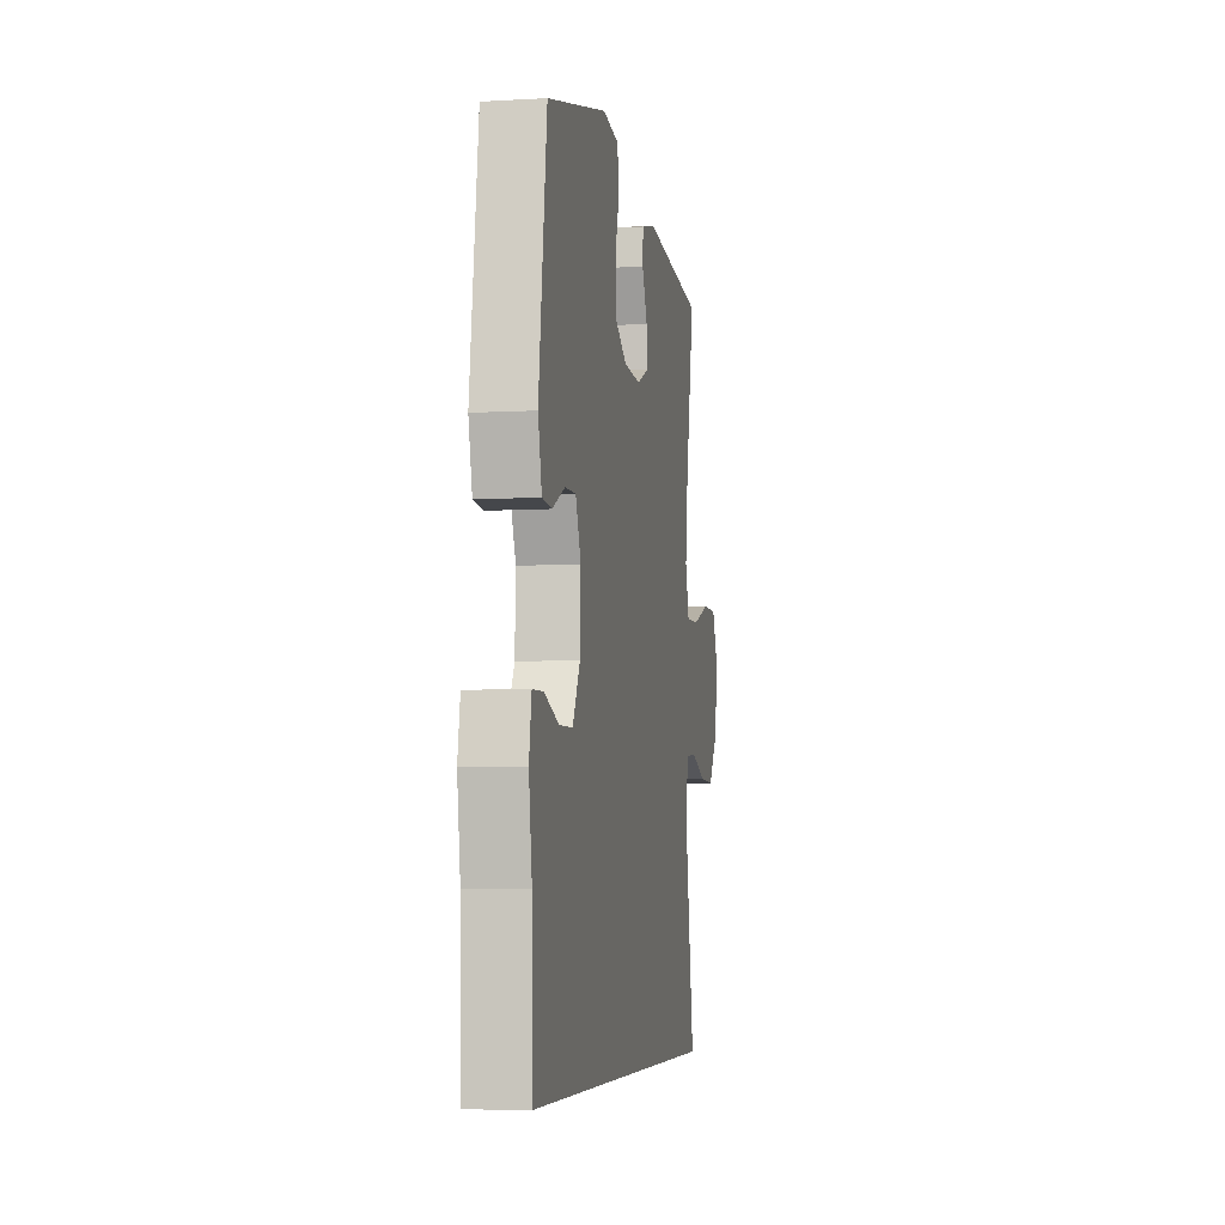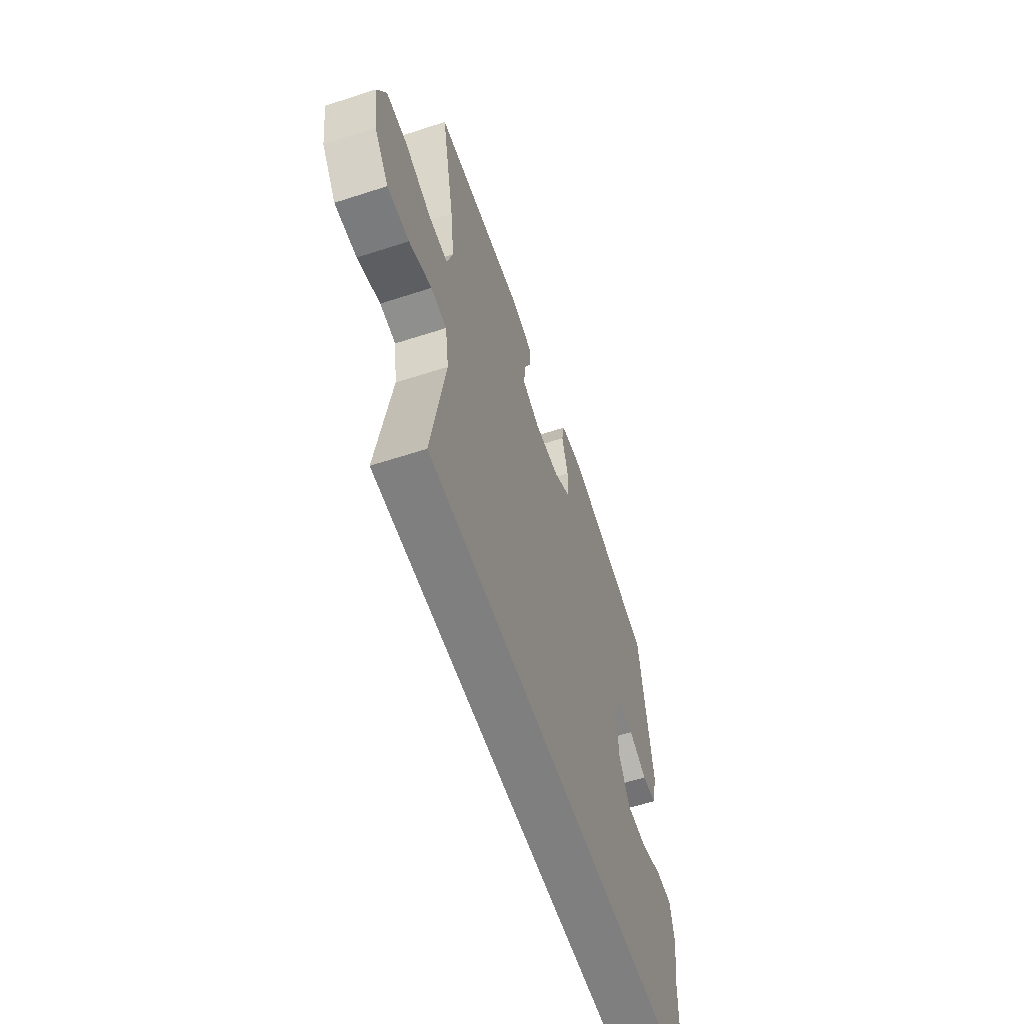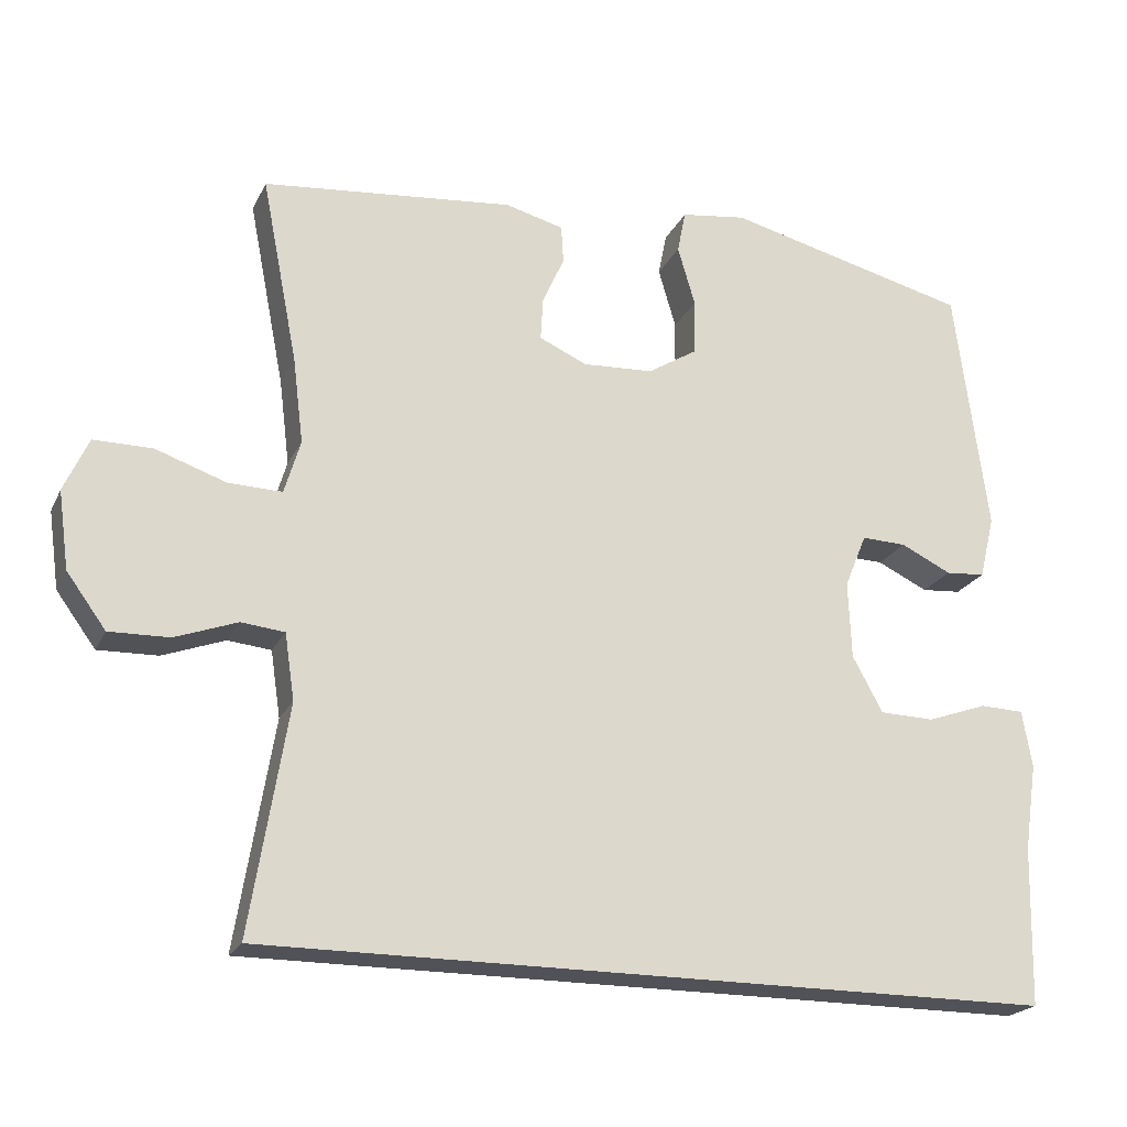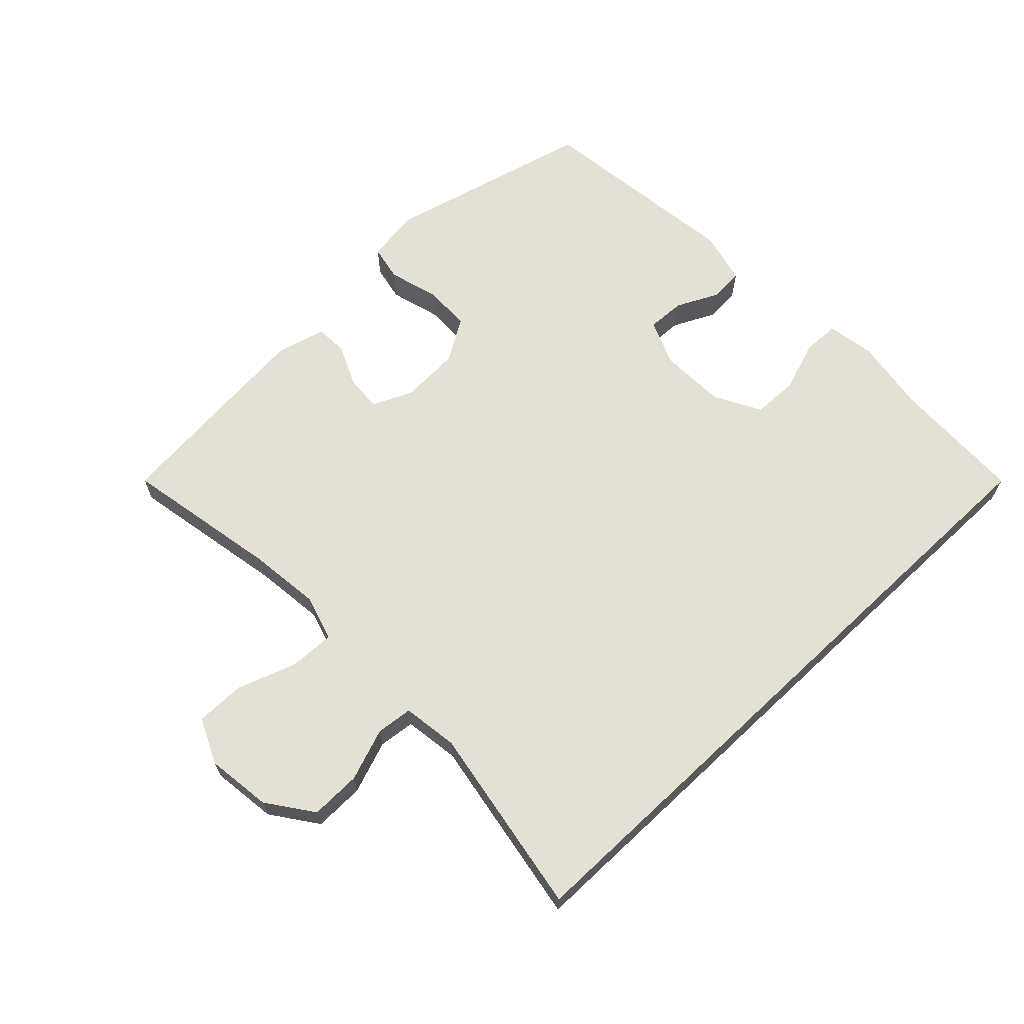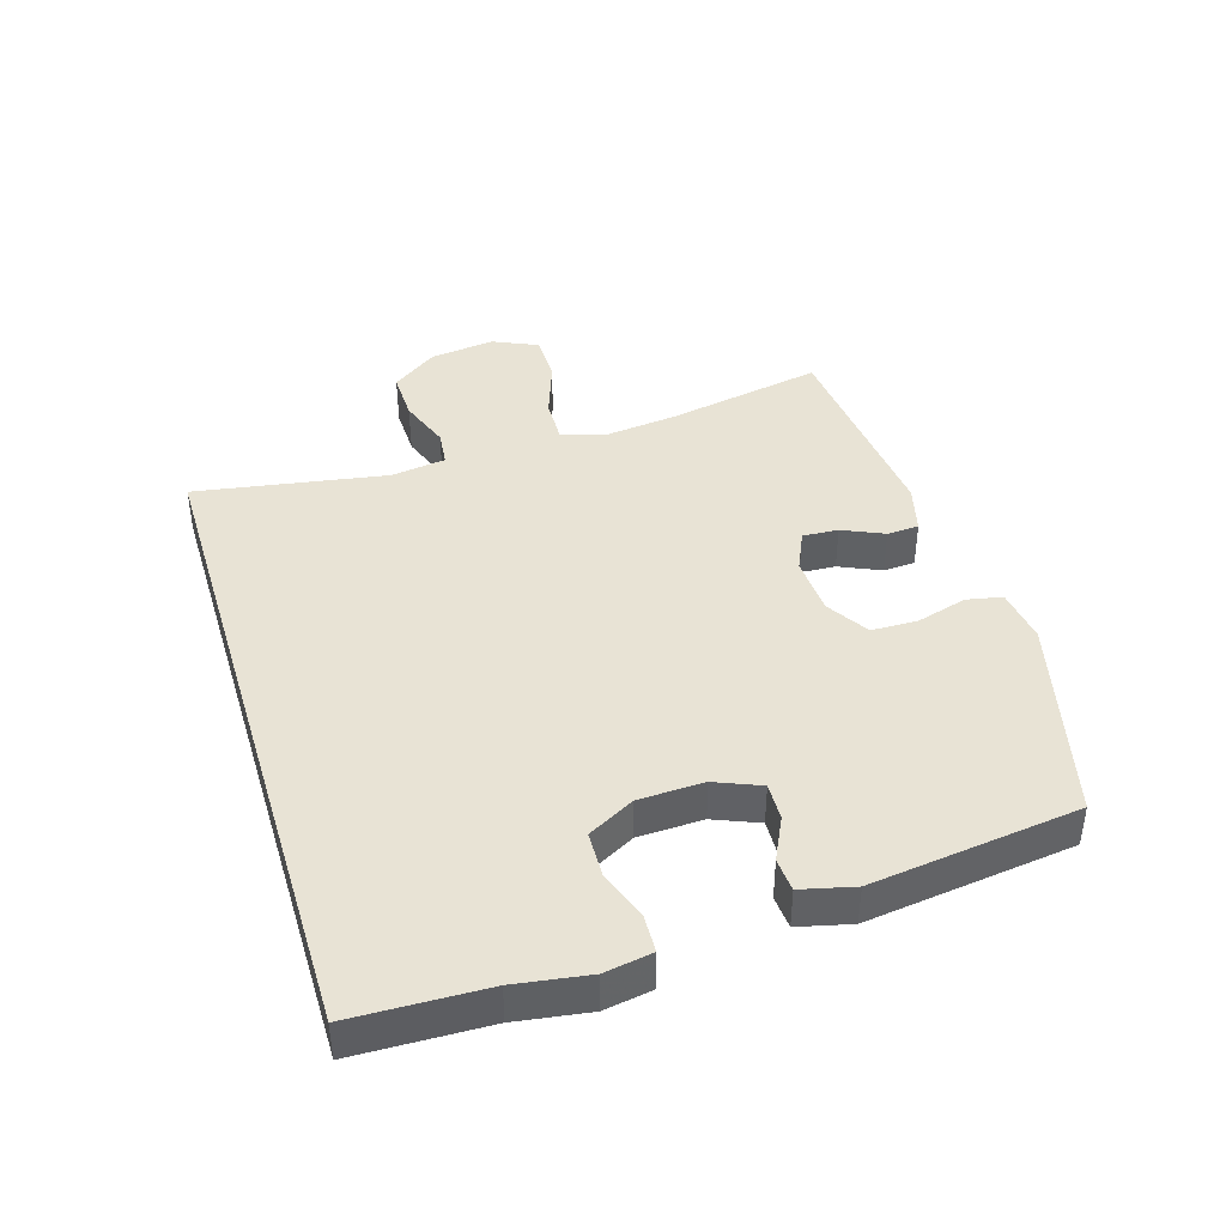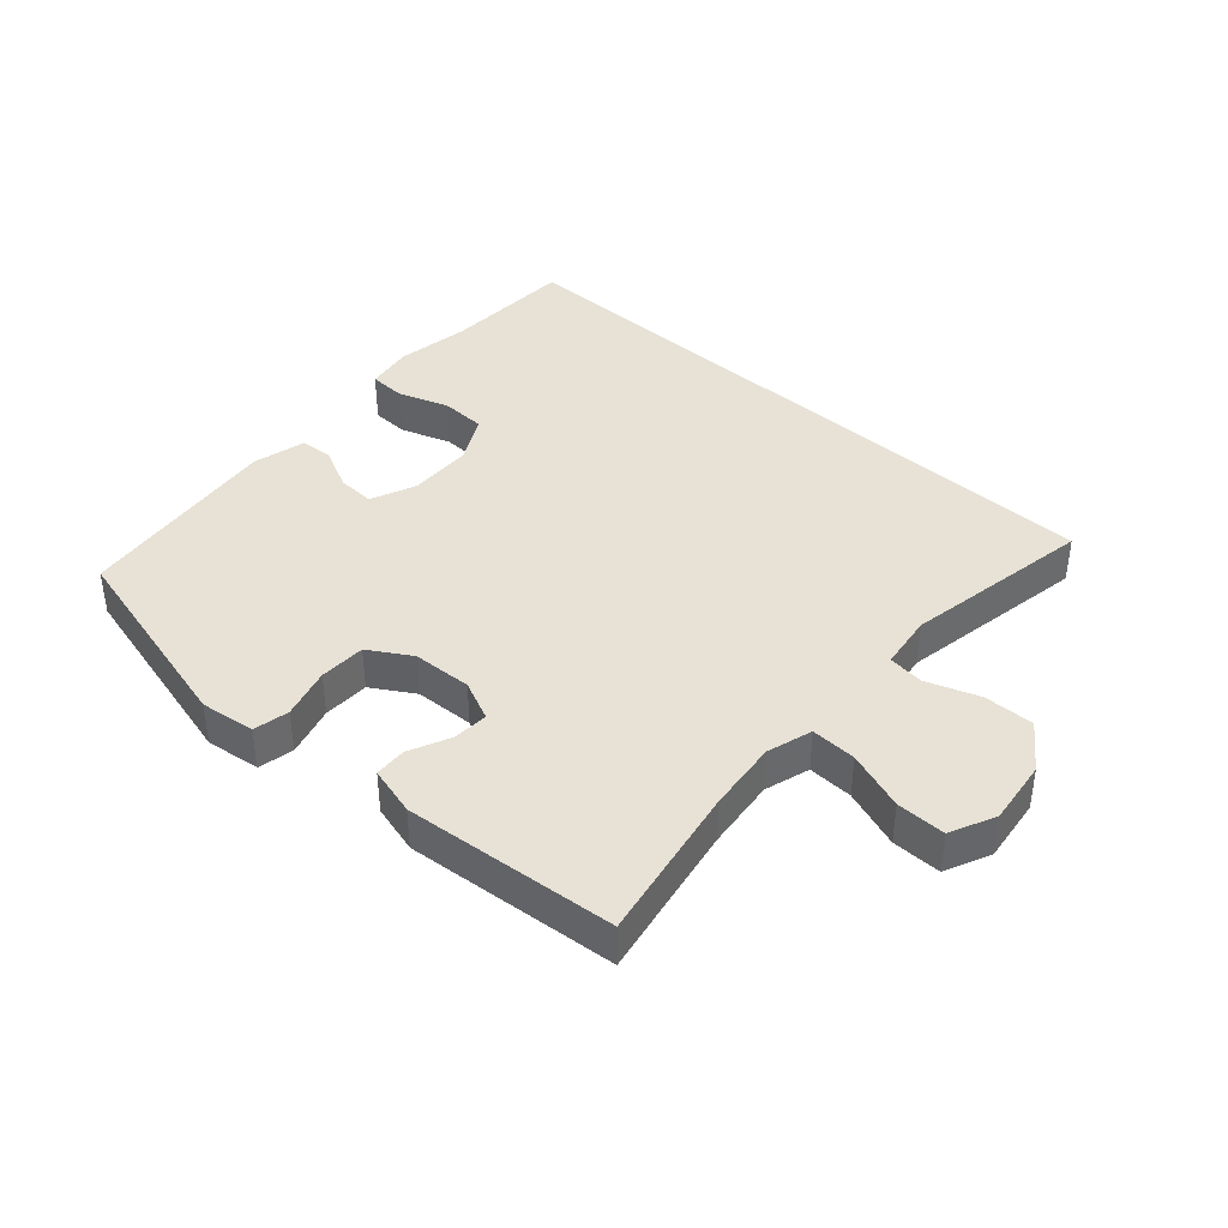
<metadata>
{"format":"obj","ext":"obj","renderer":"f3d","projection":"perspective","resolution":1024,"background":"white","views":[{"elev":-6.0,"azim":-80.0,"up":"+Z"},{"elev":-59.7,"azim":108.5,"up":"+Z"},{"elev":-21.4,"azim":159.9,"up":"+Z"},{"elev":65.7,"azim":136.7,"up":"+Y"},{"elev":41.3,"azim":-106.9,"up":"+Y"},{"elev":40.2,"azim":42.4,"up":"+Y"}]}
</metadata>
<code>
v 0.484 0.07 -0.5
v -0.56 0.07 -0.5
v -0.565 0.07 -0.291
v -0.582 0.07 -0.176
v -0.569 0.07 -0.101
v -0.511 0.07 -0.099
v -0.432 0.07 -0.127
v -0.36 0.07 -0.125
v -0.32 0.07 -0.052
v -0.316 0.07 0.05
v -0.345 0.07 0.121
v -0.404 0.07 0.119
v -0.471 0.07 0.087
v -0.523 0.07 0.091
v -0.543 0.07 0.174
v -0.5 0.07 0.5
v -0.177 0.07 0.58
v -0.091 0.07 0.568
v -0.08 0.07 0.512
v -0.103 0.07 0.433
v -0.102 0.07 0.36
v -0.036 0.07 0.319
v 0.057 0.07 0.314
v 0.12 0.07 0.342
v 0.117 0.07 0.398
v 0.088 0.07 0.463
v 0.091 0.07 0.513
v 0.168 0.07 0.533
v 0.5 0.07 0.5
v 0.452 0.07 0.255
v 0.438 0.07 0.142
v 0.459 0.07 0.071
v 0.53 0.07 0.073
v 0.623 0.07 0.105
v 0.7 0.07 0.105
v 0.732 0.07 0.034
v 0.718 0.07 -0.068
v 0.666 0.07 -0.139
v 0.587 0.07 -0.137
v 0.505 0.07 -0.107
v 0.448 0.07 -0.113
v 0.435 0.07 -0.2
v 0.484 0 -0.5
v -0.56 0 -0.5
v -0.565 0 -0.291
v -0.582 0 -0.176
v -0.569 0 -0.101
v -0.511 0 -0.099
v -0.432 0 -0.127
v -0.36 0 -0.125
v -0.32 0 -0.052
v -0.316 0 0.05
v -0.345 0 0.121
v -0.404 0 0.119
v -0.471 0 0.087
v -0.523 0 0.091
v -0.543 0 0.174
v -0.5 0 0.5
v -0.177 0 0.58
v -0.091 0 0.568
v -0.08 0 0.512
v -0.103 0 0.433
v -0.102 0 0.36
v -0.036 0 0.319
v 0.057 0 0.314
v 0.12 0 0.342
v 0.117 0 0.398
v 0.088 0 0.463
v 0.091 0 0.513
v 0.168 0 0.533
v 0.5 0 0.5
v 0.452 0 0.255
v 0.438 0 0.142
v 0.459 0 0.071
v 0.53 0 0.073
v 0.623 0 0.105
v 0.7 0 0.105
v 0.732 0 0.034
v 0.718 0 -0.068
v 0.666 0 -0.139
v 0.587 0 -0.137
v 0.505 0 -0.107
v 0.448 0 -0.113
v 0.435 0 -0.2
f 37 38 39 40
f 37 40 41
f 36 37 41
f 33 34 35 36
f 32 33 36 41
f 31 32 41 42
f 27 28 29 30
f 25 26 27 30
f 24 25 30 31
f 23 24 31 42
f 17 18 19 20
f 17 20 21
f 16 17 21
f 15 16 21 22
f 12 13 14 15
f 11 12 15 22
f 4 5 6 7
f 3 4 7 8
f 2 3 8
f 1 2 8 9
f 10 11 22 23
f 10 23 42
f 1 9 10 42
f 82 81 80 79
f 83 82 79
f 83 79 78
f 78 77 76 75
f 83 78 75 74
f 84 83 74 73
f 72 71 70 69
f 72 69 68 67
f 73 72 67 66
f 84 73 66 65
f 62 61 60 59
f 63 62 59
f 63 59 58
f 64 63 58 57
f 57 56 55 54
f 64 57 54 53
f 49 48 47 46
f 50 49 46 45
f 50 45 44
f 51 50 44 43
f 65 64 53 52
f 84 65 52
f 84 52 51 43
f 1 43 44 2
f 2 44 45 3
f 3 45 46 4
f 4 46 47 5
f 5 47 48 6
f 6 48 49 7
f 7 49 50 8
f 8 50 51 9
f 9 51 52 10
f 10 52 53 11
f 11 53 54 12
f 12 54 55 13
f 13 55 56 14
f 14 56 57 15
f 15 57 58 16
f 16 58 59 17
f 17 59 60 18
f 18 60 61 19
f 19 61 62 20
f 20 62 63 21
f 21 63 64 22
f 22 64 65 23
f 23 65 66 24
f 24 66 67 25
f 25 67 68 26
f 26 68 69 27
f 27 69 70 28
f 28 70 71 29
f 29 71 72 30
f 30 72 73 31
f 31 73 74 32
f 32 74 75 33
f 33 75 76 34
f 34 76 77 35
f 35 77 78 36
f 36 78 79 37
f 37 79 80 38
f 38 80 81 39
f 39 81 82 40
f 40 82 83 41
f 41 83 84 42
f 42 84 43 1

</code>
